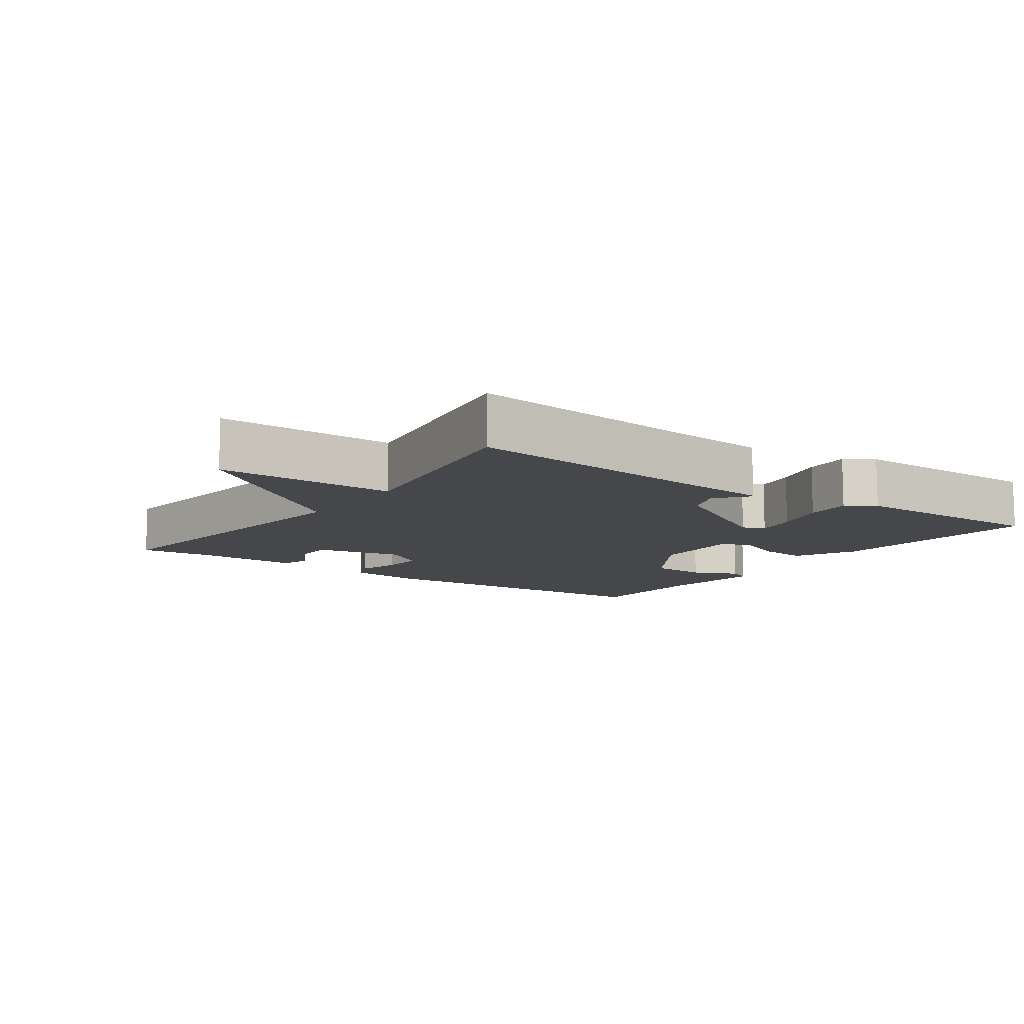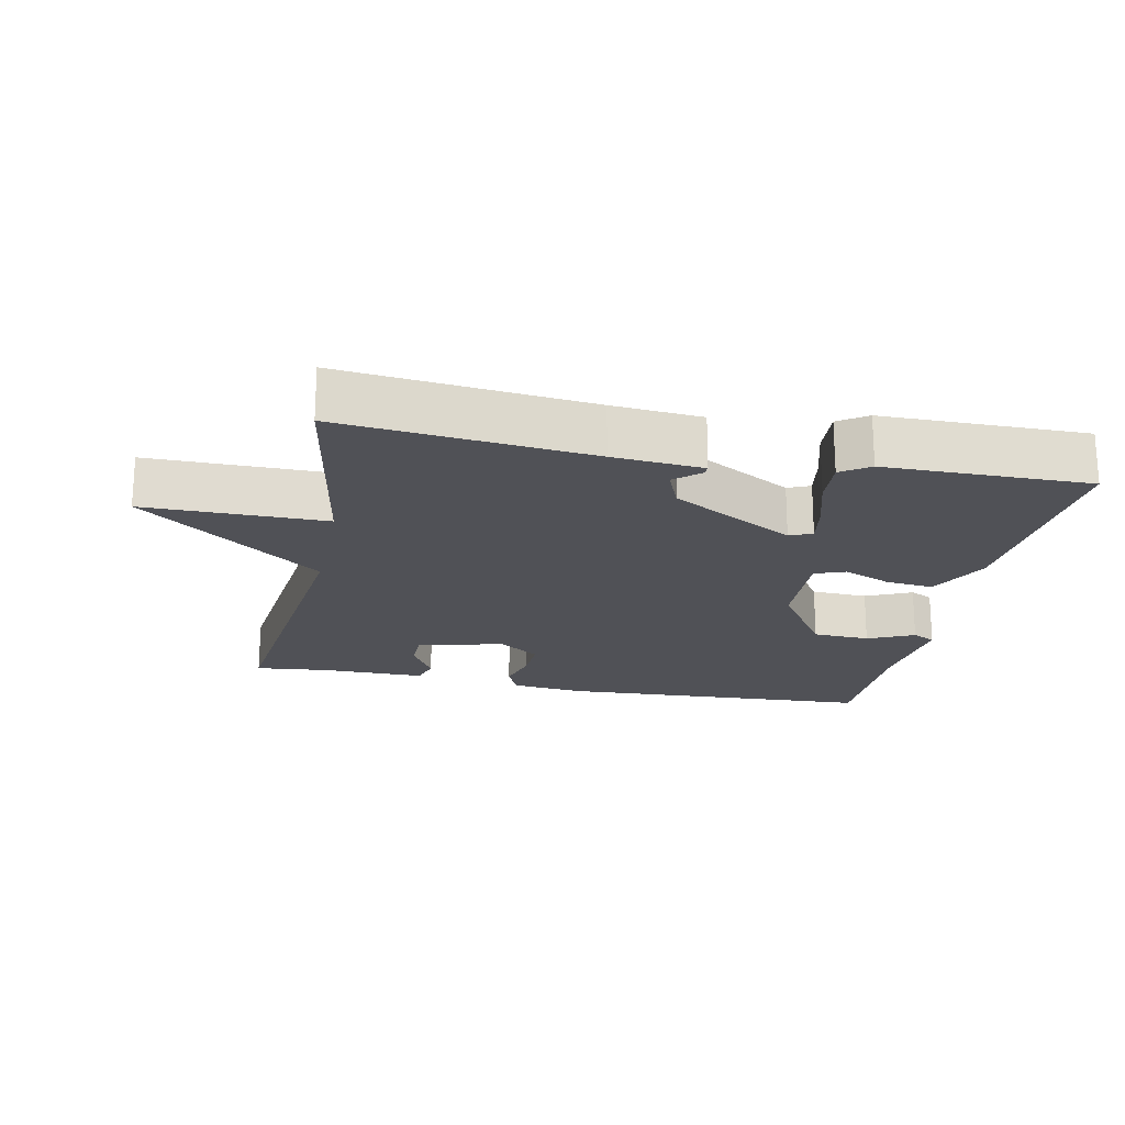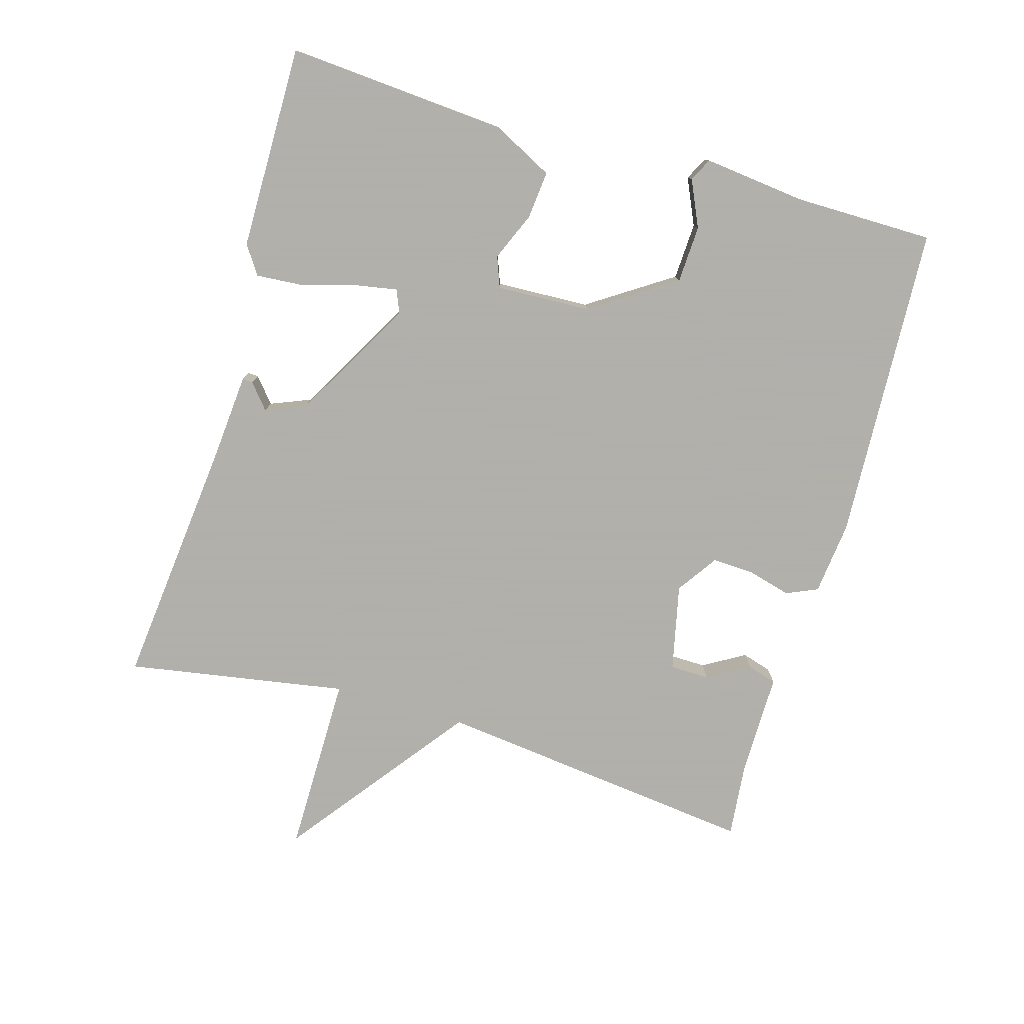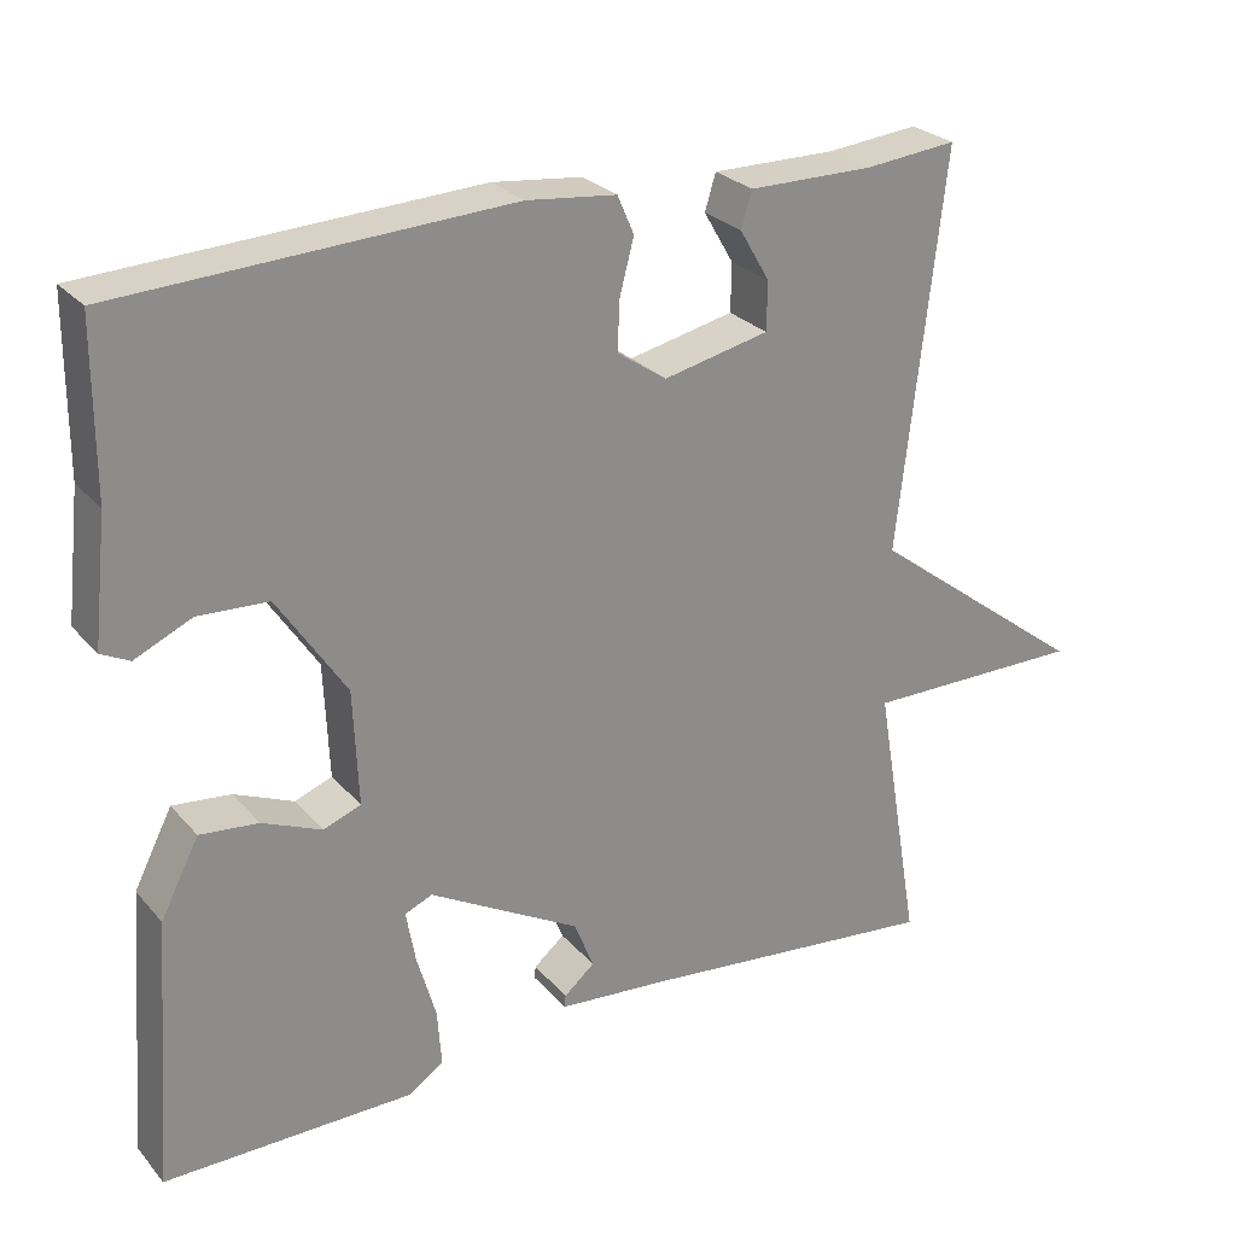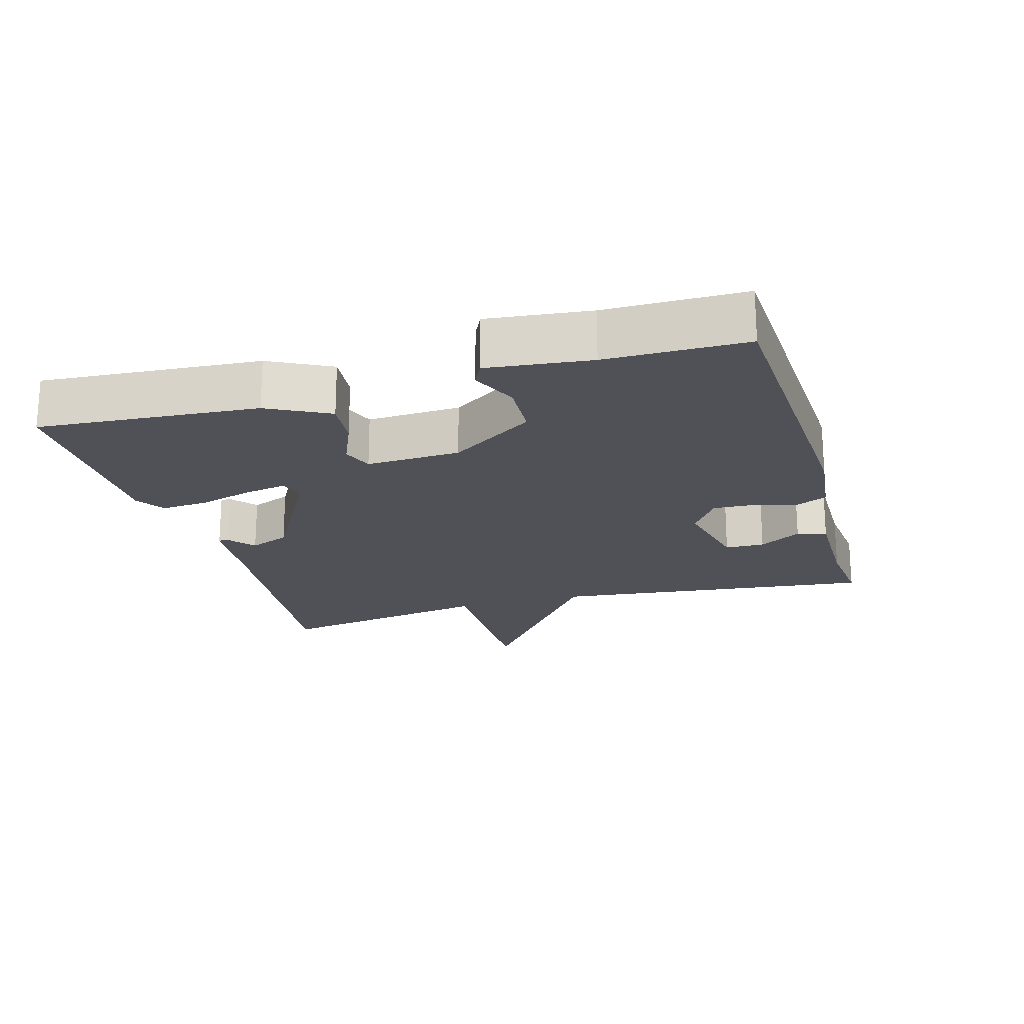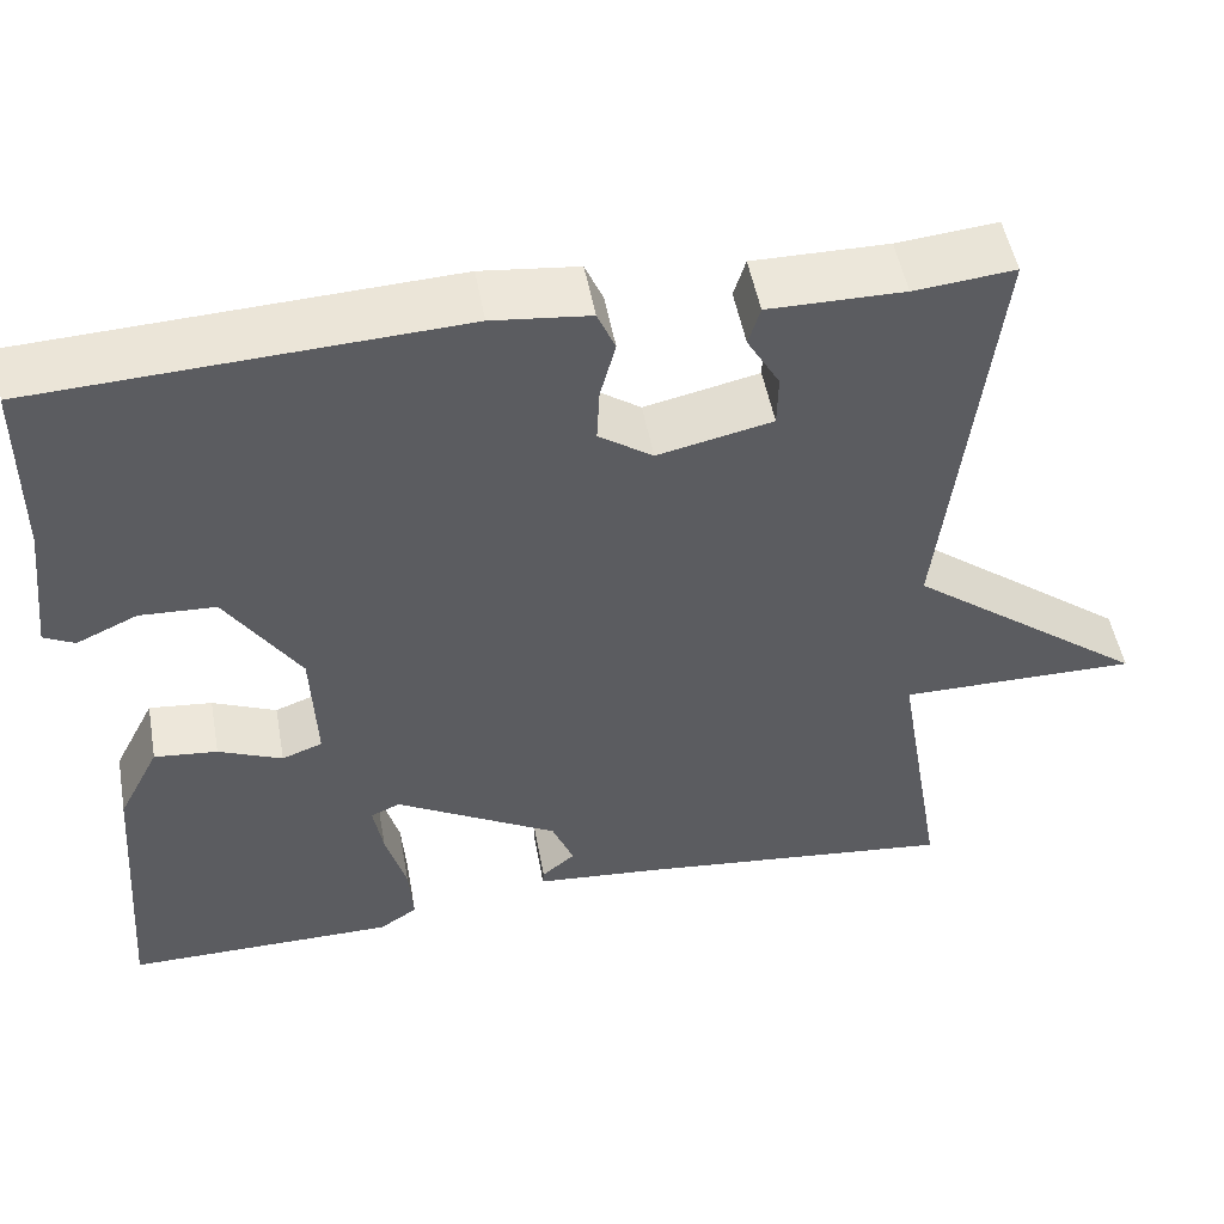
<metadata>
{"format":"obj","ext":"obj","renderer":"f3d","projection":"perspective","resolution":1024,"background":"white","views":[{"elev":-10.3,"azim":144.5,"up":"+Y"},{"elev":-20.3,"azim":168.6,"up":"+Y"},{"elev":-78.4,"azim":-106.2,"up":"+Y"},{"elev":26.3,"azim":-31.3,"up":"+Z"},{"elev":-20.3,"azim":-74.0,"up":"+Y"},{"elev":50.6,"azim":-10.3,"up":"+Z"}]}
</metadata>
<code>
v 0.5 0.07 0.5
v 0.445 0.07 0.024
v 0.71 0.07 -0.177
v 0.445 0.07 -0.176
v 0.5 0.07 -0.5
v 0.135 0.07 -0.462
v 0.003 0.07 -0.451
v 0.004 0.07 -0.436
v 0.041 0.07 -0.405
v 0.017 0.07 -0.346
v -0.164 0.07 -0.245
v -0.197 0.07 -0.259
v -0.186 0.07 -0.321
v -0.163 0.07 -0.401
v -0.158 0.07 -0.47
v -0.2 0.07 -0.498
v -0.5 0.07 -0.5
v -0.476 0.07 -0.177
v -0.43 0.07 -0.087
v -0.36 0.07 -0.094
v -0.289 0.07 -0.124
v -0.244 0.07 -0.107
v -0.25 0.07 0.031
v -0.332 0.07 0.155
v -0.416 0.07 0.159
v -0.484 0.07 0.128
v -0.518 0.07 0.145
v -0.501 0.07 0.296
v -0.5 0.07 0.5
v -0.034 0.07 0.523
v 0.074 0.07 0.511
v 0.094 0.07 0.465
v 0.077 0.07 0.401
v 0.074 0.07 0.34
v 0.134 0.07 0.299
v 0.261 0.07 0.327
v 0.262 0.07 0.385
v 0.226 0.07 0.447
v 0.239 0.07 0.49
v 0.389 0.07 0.489
v 0.5 0 0.5
v 0.445 0 0.024
v 0.71 0 -0.177
v 0.445 0 -0.176
v 0.5 0 -0.5
v 0.135 0 -0.462
v 0.003 0 -0.451
v 0.004 0 -0.436
v 0.041 0 -0.405
v 0.017 0 -0.346
v -0.164 0 -0.245
v -0.197 0 -0.259
v -0.186 0 -0.321
v -0.163 0 -0.401
v -0.158 0 -0.47
v -0.2 0 -0.498
v -0.5 0 -0.5
v -0.476 0 -0.177
v -0.43 0 -0.087
v -0.36 0 -0.094
v -0.289 0 -0.124
v -0.244 0 -0.107
v -0.25 0 0.031
v -0.332 0 0.155
v -0.416 0 0.159
v -0.484 0 0.128
v -0.518 0 0.145
v -0.501 0 0.296
v -0.5 0 0.5
v -0.034 0 0.523
v 0.074 0 0.511
v 0.094 0 0.465
v 0.077 0 0.401
v 0.074 0 0.34
v 0.134 0 0.299
v 0.261 0 0.327
v 0.262 0 0.385
v 0.226 0 0.447
v 0.239 0 0.49
v 0.389 0 0.489
f 37 38 39 40
f 40 1 2
f 37 40 2
f 36 37 2
f 35 36 2
f 34 35 2
f 31 32 33
f 30 31 33
f 29 30 33
f 28 29 33
f 27 28 33
f 26 27 33
f 25 26 33
f 24 25 33 34
f 23 24 34 2
f 19 20 21
f 18 19 21
f 17 18 21
f 16 17 21
f 15 16 21
f 14 15 21
f 13 14 21
f 12 13 21 22
f 22 23 2
f 12 22 2
f 11 12 2
f 6 7 8 9
f 6 9 10
f 5 6 10
f 4 5 10
f 2 3 4
f 2 4 10 11
f 80 79 78 77
f 42 41 80
f 42 80 77
f 42 77 76
f 42 76 75
f 42 75 74
f 73 72 71
f 73 71 70
f 73 70 69
f 73 69 68
f 73 68 67
f 73 67 66
f 73 66 65
f 74 73 65 64
f 42 74 64 63
f 61 60 59
f 61 59 58
f 61 58 57
f 61 57 56
f 61 56 55
f 61 55 54
f 61 54 53
f 62 61 53 52
f 42 63 62
f 42 62 52
f 42 52 51
f 49 48 47 46
f 50 49 46
f 50 46 45
f 50 45 44
f 44 43 42
f 51 50 44 42
f 1 41 42 2
f 2 42 43 3
f 3 43 44 4
f 4 44 45 5
f 5 45 46 6
f 6 46 47 7
f 7 47 48 8
f 8 48 49 9
f 9 49 50 10
f 10 50 51 11
f 11 51 52 12
f 12 52 53 13
f 13 53 54 14
f 14 54 55 15
f 15 55 56 16
f 16 56 57 17
f 17 57 58 18
f 18 58 59 19
f 19 59 60 20
f 20 60 61 21
f 21 61 62 22
f 22 62 63 23
f 23 63 64 24
f 24 64 65 25
f 25 65 66 26
f 26 66 67 27
f 27 67 68 28
f 28 68 69 29
f 29 69 70 30
f 30 70 71 31
f 31 71 72 32
f 32 72 73 33
f 33 73 74 34
f 34 74 75 35
f 35 75 76 36
f 36 76 77 37
f 37 77 78 38
f 38 78 79 39
f 39 79 80 40
f 40 80 41 1

</code>
